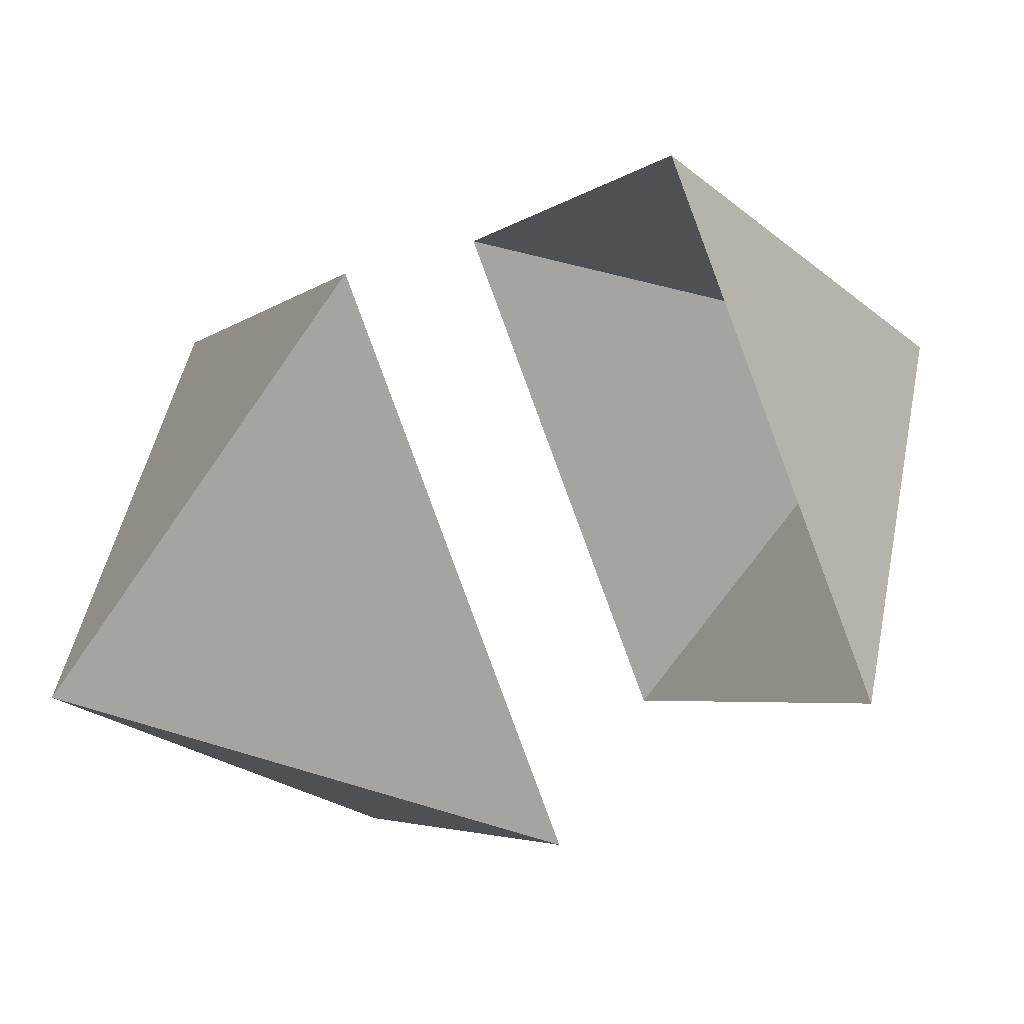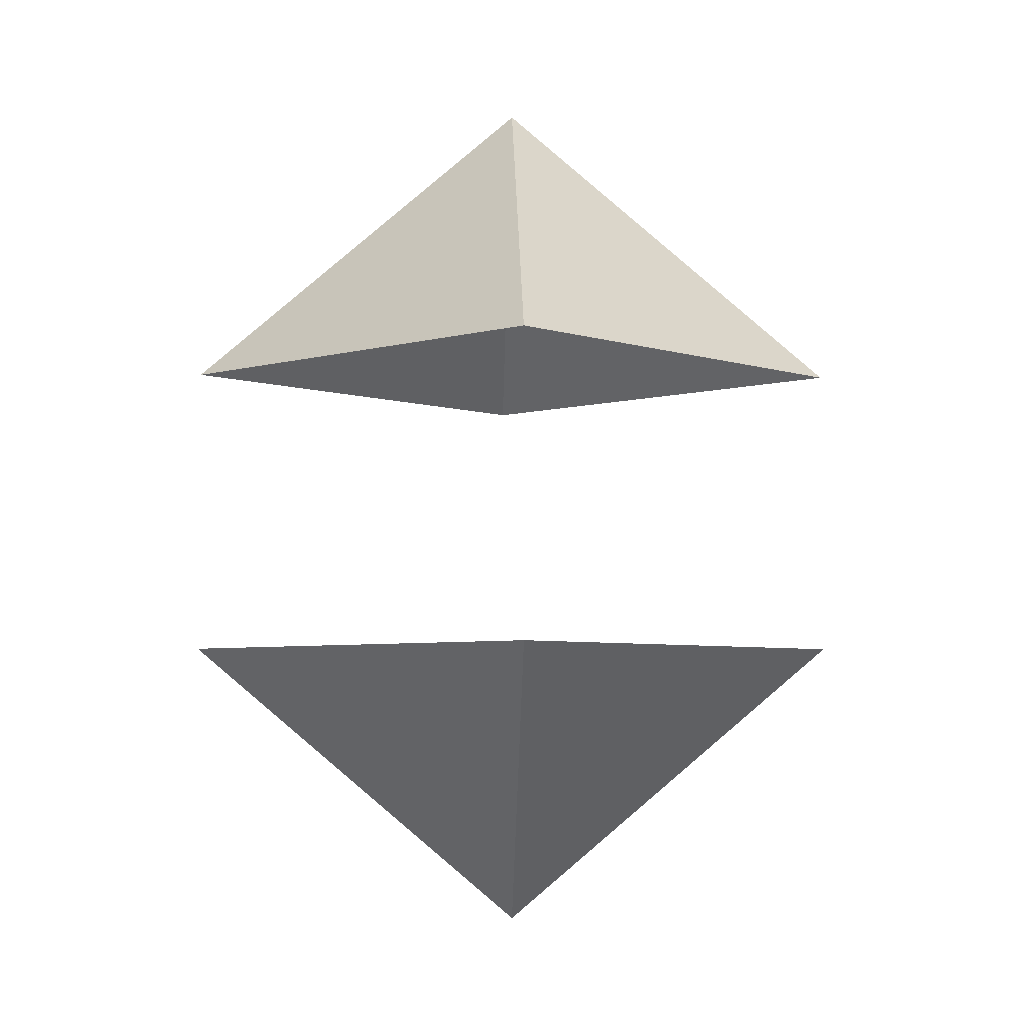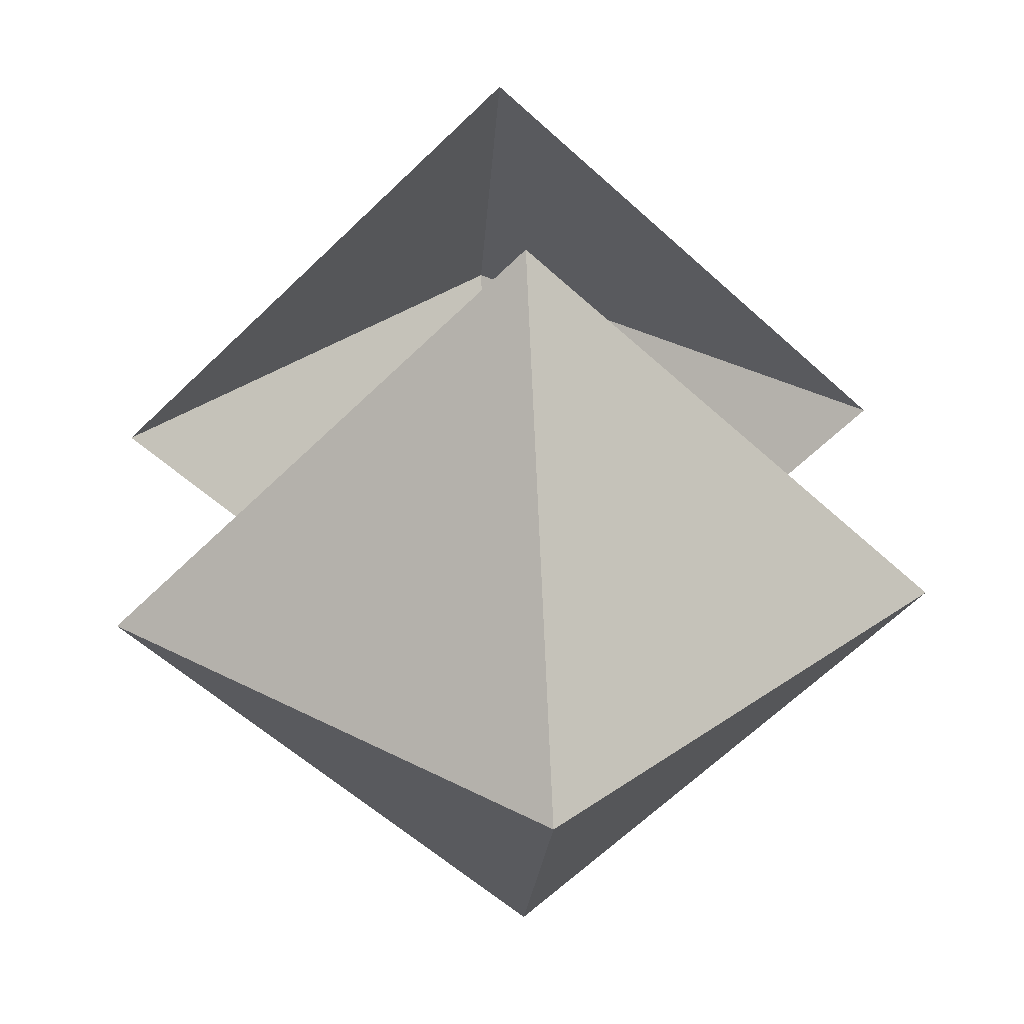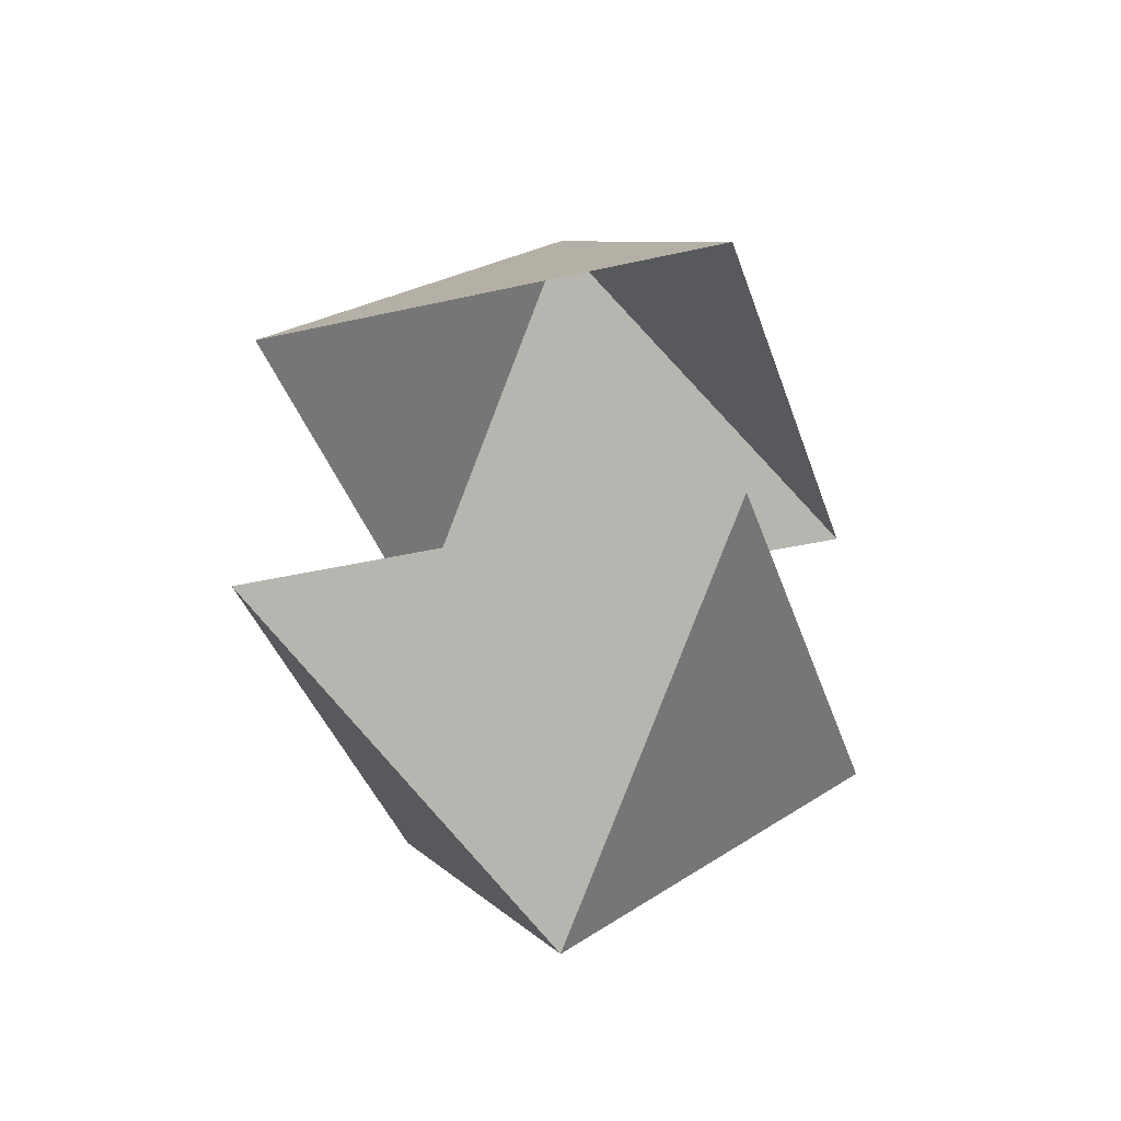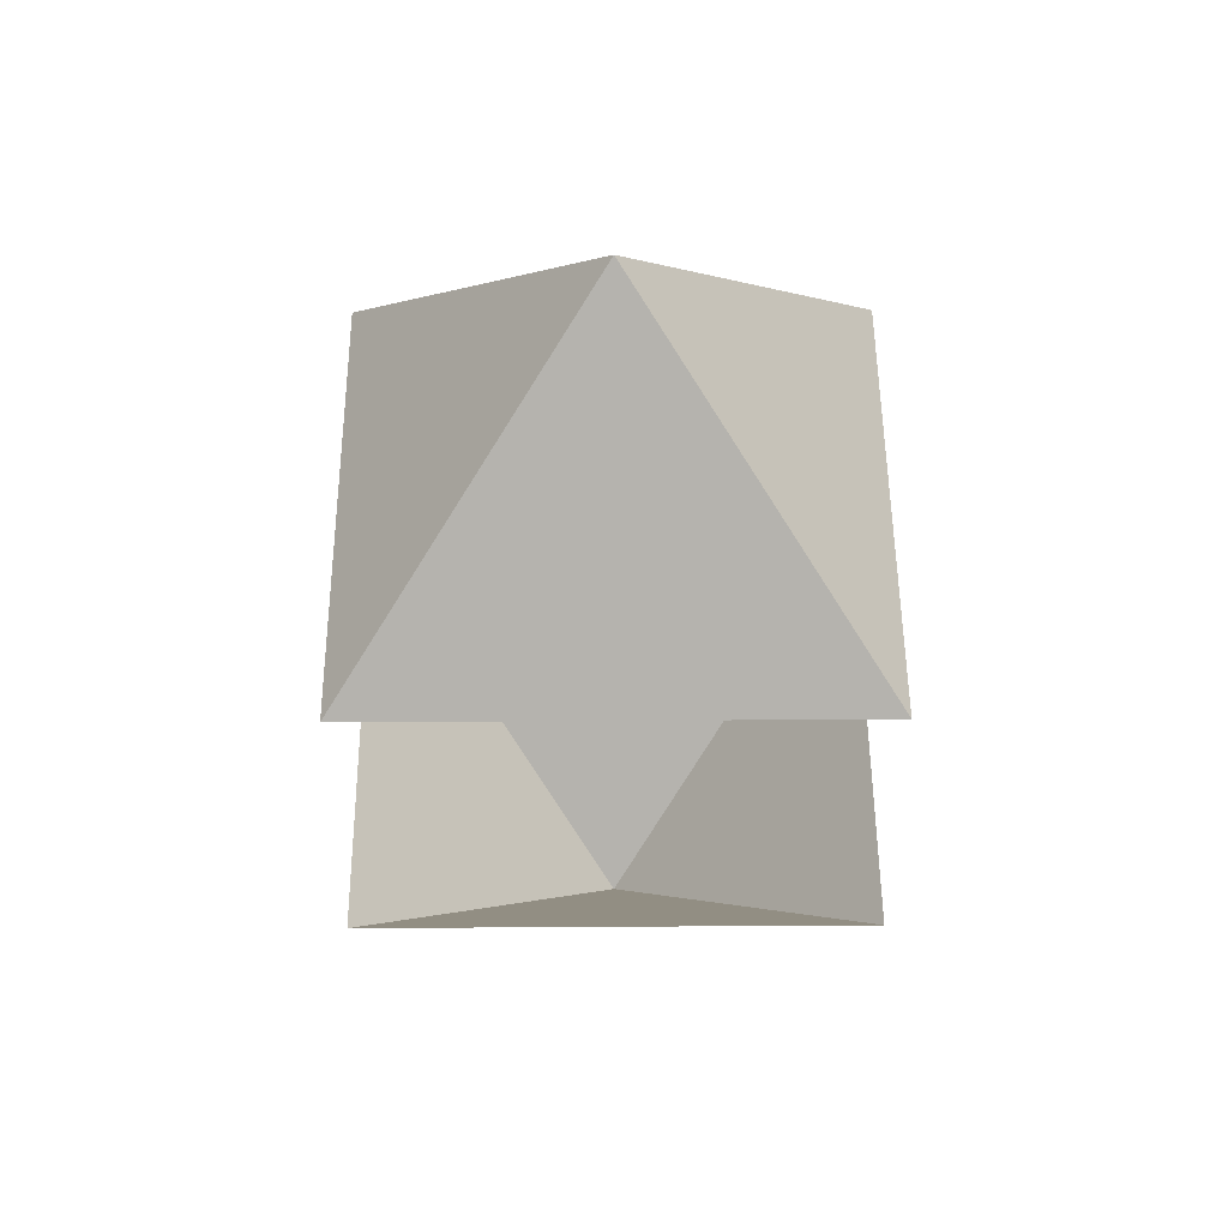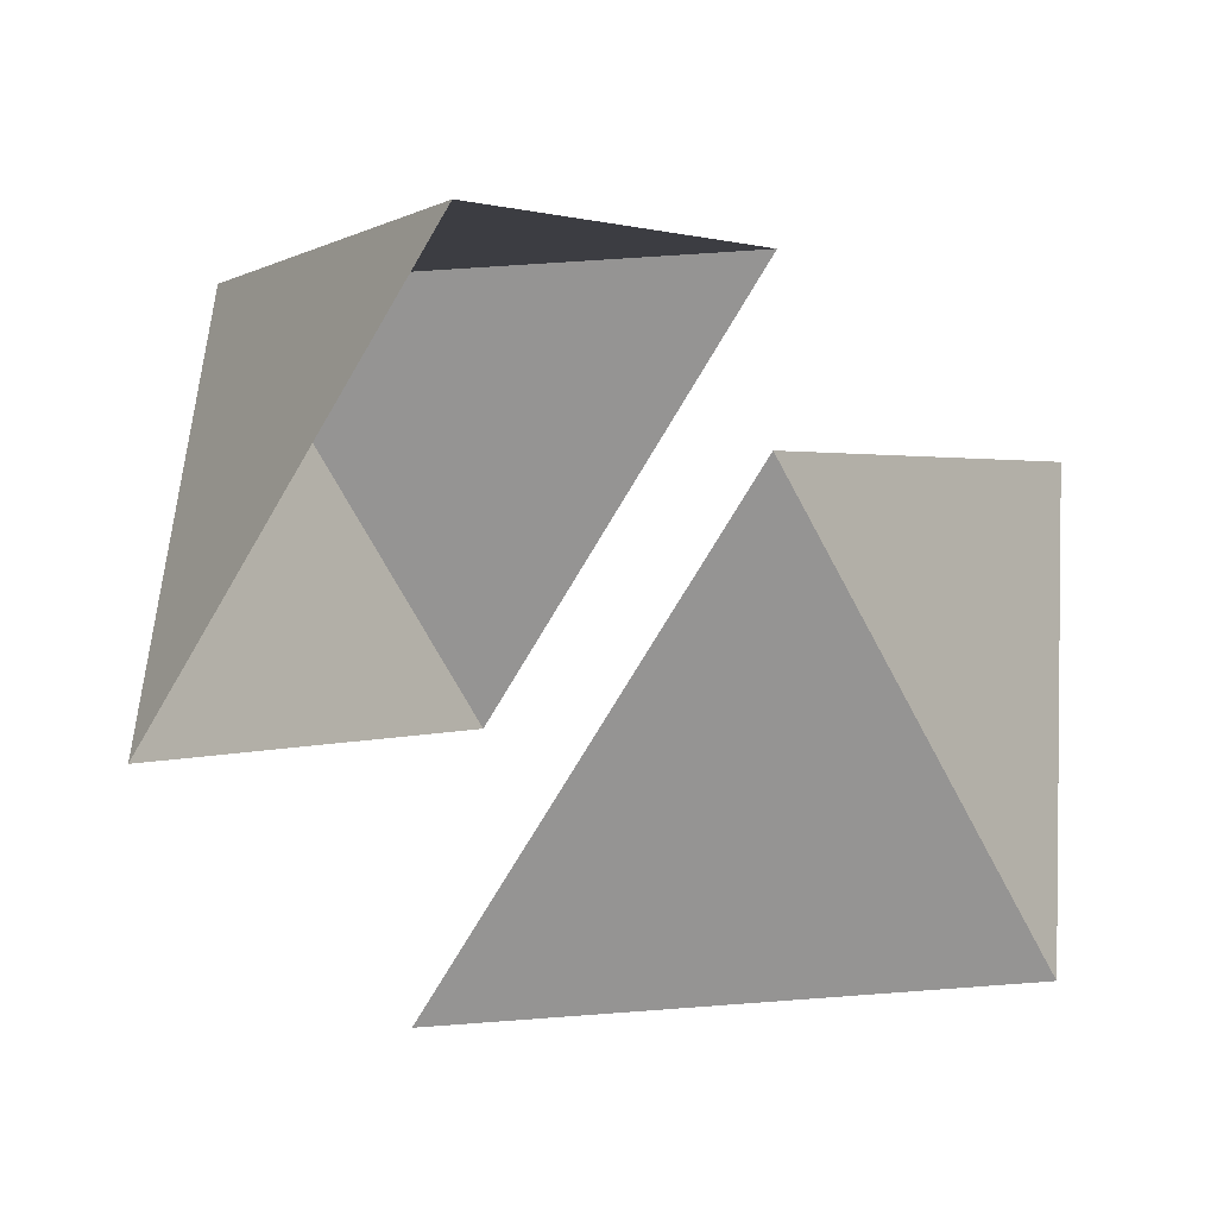
<metadata>
{"format":"obj","ext":"obj","renderer":"f3d","projection":"perspective","resolution":1024,"background":"white","views":[{"elev":45.5,"azim":60.5,"up":"+Z"},{"elev":-4.8,"azim":-1.9,"up":"+Y"},{"elev":33.2,"azim":-4.1,"up":"+Z"},{"elev":-36.7,"azim":61.7,"up":"+Y"},{"elev":49.7,"azim":-45.4,"up":"+Y"},{"elev":56.2,"azim":135.0,"up":"+Z"}]}
</metadata>
<code>
o Plane
v -1.3 0.6324 0
v 0 0.6324 1.3
v 1.3 0.6324 0
v 0 0.6324 -1.3
v 0 1.737 0
f 3 2 5
f 4 3 5
f 1 5 2
f 4 5 1
o top
v -1.3 -0.5096 0
v 0 -0.5096 1.3
v 1.3 -0.5096 0
v 0 -0.5096 -1.3
v 0 -1.615 0
f 10 7 8
f 10 8 9
f 9 6 10
f 10 6 7

</code>
